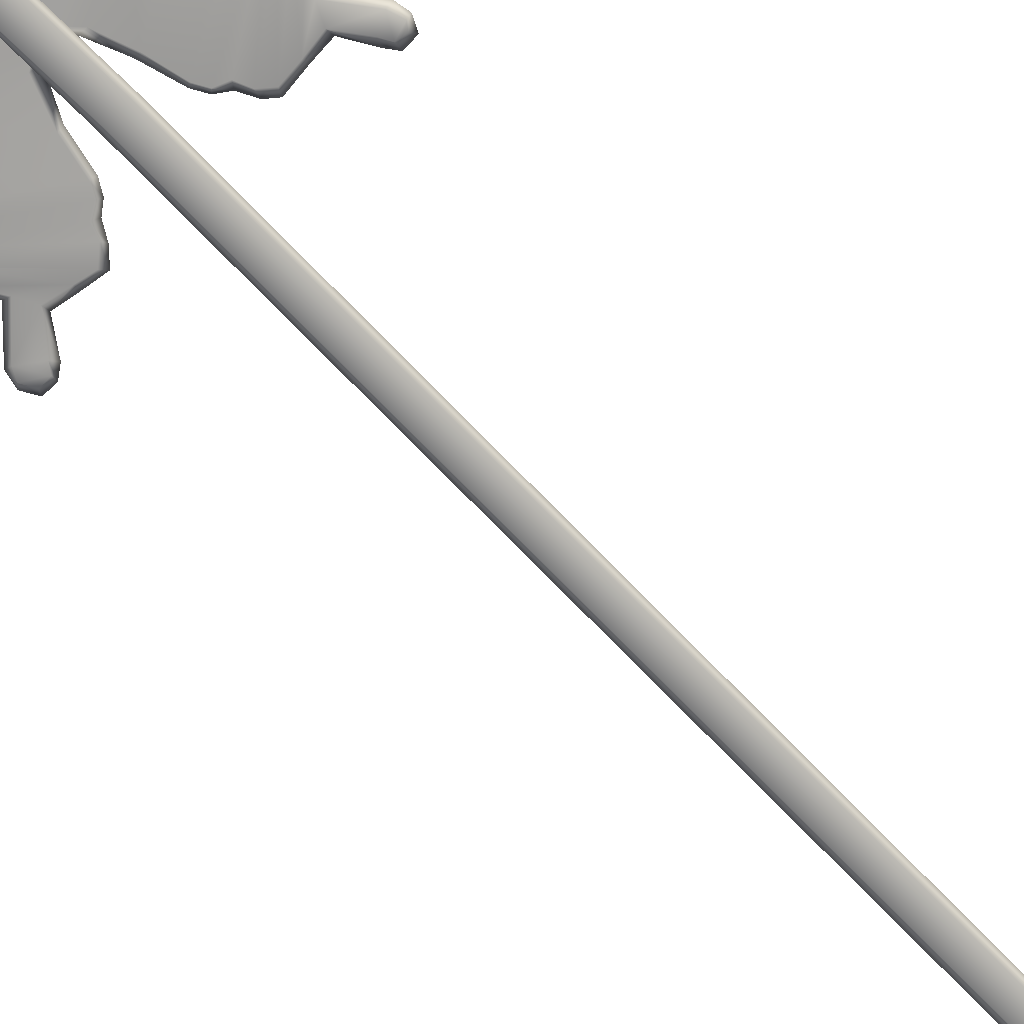
<metadata>
{"format":"obj","ext":"obj","renderer":"f3d","projection":"perspective","resolution":1024,"background":"white","views":[{"elev":-72.1,"azim":-136.2,"up":"+Z"}]}
</metadata>
<code>
g butterflySignB_geo
v 0.08008 0.9263 0.01284
v 0.1149 0.9305 0.01284
v 0.118 0.9243 0.008562
v 0.08008 0.9263 0.01284
v 0.118 0.9243 0.008562
v 0.09601 0.9246 0.008563
v 0.01583 0.8936 0.01284
v 0.02309 0.8626 0.008562
v 0.008067 0.8927 0.008562
v 0.1046 0.9074 0.01284
v 0.08008 0.9263 0.01284
v 0.09601 0.9246 0.008563
v 0.04859 0.8192 0.004281
v 0.05056 0.8041 0.008563
v 0.05216 0.8085 0.004281
v 0.1157 0.7826 0.004281
v 0.1214 0.7705 0.008562
v 0.1204 0.7756 0.004281
v 0.08008 0.9263 0.004281
v 0.09601 0.9246 0.008563
v 0.118 0.9243 0.008562
v 0.08008 0.9263 0.004281
v 0.118 0.9243 0.008562
v 0.1149 0.9305 0.004281
v 0.004741 0.9016 0.004281
v 0.008067 0.8927 0.008562
v 0.01583 0.8936 0.004281
v 0.1046 0.9074 0.004281
v 0.09601 0.9246 0.008563
v 0.08008 0.9263 0.004281
v 0.008067 0.8927 0.008562
v 0.0275 0.8623 0.004281
v 0.01583 0.8936 0.004281
v 0.004741 0.9016 0.01284
v 0.01583 0.8936 0.01284
v 0.008067 0.8927 0.008562
v -0.01464 0.8897 0.008563
v -0.0322 0.8623 0.01284
v -0.02182 0.8899 0.01284
v 0.004741 0.8642 0.008563
v 0.004741 0.8677 0.01284
v 0.007006 0.8711 0.008562
v 0.006691 -2.15e-08 0.004281
v 0.01108 0.8496 1.163e-07
v 0.01166 3.744e-09 1.317e-07
v 0.006691 0.8496 0.004281
v -0.003401 -2.919e-08 0.004281
v 0.01581 1.079 -3.096e-08
v -0.003401 0.8496 0.004281
v -0.01349 0.8496 0.004281
v -0.01349 -3.687e-08 0.004281
v -0.009329 1.077 0.004281
v 0.001958 1.075 0.004281
v 0.01373 1.077 0.004281
v 0.001958 1.106 0.004281
v -0.01236 1.106 0.004281
v 0.01587 1.106 0.004281
v 0.01798 1.108 -1.384e-07
v 0.01109 1.115 -1.41e-07
v 0.001958 1.114 0.004281
v 0.01011 1.113 0.004281
v 0.001958 1.12 3.779e-08
v -0.00571 1.113 0.004281
v -0.006684 1.115 -1.451e-07
v -0.01447 1.108 -1.361e-07
v 0.006691 1.902e-08 -0.004281
v 0.01166 3.744e-09 1.317e-07
v 0.01108 0.8496 1.163e-07
v 0.006691 0.8496 -0.004281
v -0.003401 1.133e-08 -0.004281
v 0.01373 1.077 -0.004281
v 0.01581 1.079 -3.096e-08
v 0.01587 1.106 -0.004281
v 0.01798 1.108 -1.384e-07
v 0.01109 1.115 -1.41e-07
v -0.003401 0.8496 -0.004281
v -0.01349 0.8496 -0.004281
v -0.01349 3.649e-09 -0.004281
v 0.001958 1.075 -0.004281
v -0.009329 1.077 -0.004281
v -0.01236 1.106 -0.004281
v 0.001958 1.106 -0.004281
v 0.001958 1.114 -0.004281
v -0.00571 1.113 -0.004281
v 0.001958 1.12 3.779e-08
v 0.01011 1.113 -0.004281
v -0.01349 -3.687e-08 0.004281
v -0.0176 1.598e-08 1.296e-07
v -0.01726 0.8496 -1.368e-07
v -0.01349 0.8496 0.004281
v -0.01141 1.079 -3.305e-08
v -0.009329 1.077 0.004281
v -0.01236 1.106 0.004281
v -0.01447 1.108 -1.361e-07
v -0.01349 3.649e-09 -0.004281
v -0.01726 0.8496 -1.368e-07
v -0.0176 1.598e-08 1.296e-07
v -0.01349 0.8496 -0.004281
v -0.01141 1.079 -3.305e-08
v -0.009329 1.077 -0.004281
v -0.01236 1.106 -0.004281
v -0.01447 1.108 -1.361e-07
v -0.006684 1.115 -1.451e-07
v -0.00571 1.113 -0.004281
v 0.001958 1.12 3.779e-08
v 0.06332 0.7987 0.01284
v 0.05216 0.8085 0.01284
v 0.1225 0.8577 0.01284
v 0.1159 0.8508 0.01284
v 0.07783 0.8016 0.01284
v 0.117 0.8378 0.01284
v 0.1272 0.8576 0.008563
v 0.1206 0.8498 0.008563
v 0.004741 0.8677 0.01284
v 0.004741 0.9016 0.01284
v 0.008067 0.8927 0.008562
v 0.007006 0.8711 0.008562
v 0.1149 0.9305 0.01284
v 0.1317 0.9366 0.008562
v 0.118 0.9243 0.008562
v 0.1277 0.9422 0.01284
v 0.07007 1.016 0.01284
v 0.1634 0.9939 0.008563
v 0.08008 0.9263 0.01284
v 0.0552 1.006 0.01284
v 0.05707 1.011 0.008563
v 0.1568 0.9929 0.01284
v 0.1749 1.012 0.008563
v 0.06582 1.02 0.008562
v 0.04862 1.024 0.008563
v 0.08358 1.025 0.01284
v 0.08072 1.03 0.008562
v 0.1685 1.01 0.01284
v 0.1841 1.032 0.008563
v 0.1044 1.036 0.01284
v 0.1038 1.042 0.008562
v 0.1292 1.044 0.01284
v 0.1306 1.049 0.008562
v 0.177 1.029 0.01284
v 0.1822 1.041 0.008562
v 0.1751 1.036 0.01284
v 0.1662 1.049 0.008562
v 0.1616 1.045 0.01284
v 0.1225 0.8577 0.01284
v 0.1269 0.8701 0.008562
v 0.1272 0.8576 0.008563
v 0.1218 0.8691 0.01284
v 0.1292 0.8848 0.008563
v 0.05216 0.8085 0.01284
v 0.1239 0.8826 0.01284
v 0.124 0.8945 0.008563
v 0.1191 0.8914 0.01284
v 0.1081 0.9125 0.008563
v 0.1046 0.9074 0.01284
v 0.09601 0.9246 0.008563
v 0.0334 0.8346 0.01284
v 0.03875 0.8252 0.01284
v 0.04859 0.8192 0.01284
v 0.0275 0.8623 0.01284
v 0.05056 0.8041 0.008563
v 0.04375 0.8158 0.008562
v 0.06013 0.7935 0.008563
v 0.0354 0.8223 0.008562
v 0.06332 0.7987 0.01284
v 0.0295 0.8324 0.008563
v 0.07917 0.7962 0.008563
v 0.02309 0.8626 0.008562
v 0.01583 0.8936 0.01284
v 0.07783 0.8016 0.01284
v 0.004741 0.9016 0.01284
v 0.09751 0.7994 0.008562
v 0.09756 0.8056 0.01284
v 0.1128 0.7769 0.008563
v 0.1051 0.8192 0.01284
v 0.117 0.8378 0.01284
v 0.1157 0.7826 0.01284
v 0.1214 0.7705 0.008562
v 0.1314 0.7933 0.01284
v 0.1204 0.7756 0.01284
v 0.133 0.7707 0.008563
v 0.13 0.7755 0.01284
v 0.1395 0.7815 0.008563
v 0.1356 0.7851 0.01284
v 0.1368 0.7941 0.008563
v 0.1113 0.8205 0.008563
v 0.1217 0.8359 0.008563
v 0.1206 0.8498 0.008563
v 0.1159 0.8508 0.01284
v 0.02656 1.035 0.008562
v 0.01373 1.035 0.01284
v 0.01581 1.038 0.008563
v 0.02418 1.032 0.01284
v 0.03213 1.027 0.01284
v 0.00113 1.014 0.01284
v 0.03541 1.03 0.008562
v 0.04454 1.021 0.01284
v 0.001958 1.049 0.01284
v -0.009329 1.035 0.01284
v 0.01329 1.045 0.01284
v 0.001958 1.055 0.008563
v 0.01417 1.048 0.008562
v -0.007733 1.046 0.01284
v -0.009019 1.049 0.008563
v -0.01141 1.038 0.008563
v -0.02594 1.036 0.008563
v -0.003313 0.9053 0.01284
v -0.05975 1.006 0.01284
v -0.03212 1.029 0.01284
v -0.02355 1.033 0.01284
v -0.0354 1.031 0.008563
v -0.04578 1.024 0.01284
v -0.04986 1.026 0.008562
v -0.05985 1.011 0.008563
v -0.06952 1.017 0.01284
v -0.08688 0.9301 0.01284
v -0.01137 0.9008 0.01284
v -0.06735 1.019 0.008563
v -0.003313 0.861 0.01284
v 0.004741 0.8677 0.01284
v -0.02182 0.8899 0.01284
v -0.0322 0.8623 0.01284
v -0.01137 0.8639 0.01284
v -0.01464 0.865 0.008562
v -0.01137 0.86 0.008563
v -0.003313 0.8572 0.008563
v 0.004741 0.8642 0.008563
v -0.0883 1.03 0.01284
v -0.08752 1.033 0.008562
v -0.1153 1.044 0.01284
v -0.1165 1.049 0.008562
v -0.1431 1.053 0.01284
v -0.1463 1.058 0.008563
v -0.165 1.01 0.01284
v -0.1549 0.9929 0.01284
v -0.1611 1.052 0.01284
v -0.1656 1.057 0.008562
v -0.1745 1.043 0.01284
v -0.1816 1.048 0.008563
v -0.1747 1.029 0.01284
v -0.1819 1.032 0.008563
v -0.1714 1.012 0.008563
v -0.1605 0.9939 0.008563
v -0.1324 0.9458 0.01284
v -0.1364 0.9433 0.008562
v -0.1197 0.9357 0.01284
v -0.1227 0.9324 0.008563
v -0.1009 0.9283 0.008563
v -0.1114 0.9144 0.01284
v -0.1149 0.9194 0.008563
v -0.1256 0.8935 0.01284
v -0.1305 0.8966 0.008563
v -0.03909 0.8346 0.01284
v -0.1296 0.8826 0.01284
v -0.1348 0.8848 0.008563
v -0.1286 0.8691 0.01284
v -0.1337 0.8701 0.008562
v -0.04466 0.825 0.01284
v -0.1237 0.8577 0.01284
v -0.1284 0.8576 0.008563
v -0.1241 0.8477 0.01284
v -0.1289 0.8467 0.008562
v -0.1227 0.8378 0.01284
v -0.1273 0.8359 0.008563
v -0.1137 0.8211 0.01284
v -0.1199 0.8223 0.008563
v -0.0875 0.8041 0.01284
v -0.06915 0.8024 0.01284
v -0.05984 0.81 0.01284
v -0.1354 0.7933 0.01284
v -0.1408 0.7941 0.008563
v -0.107 0.807 0.01284
v -0.05501 0.821 0.01284
v -0.1392 0.7823 0.01284
v -0.1431 0.7824 0.008562
v -0.1354 0.7771 0.01284
v -0.1381 0.7723 0.008563
v -0.1272 0.7784 0.01284
v -0.1261 0.7717 0.008563
v -0.1226 0.7865 0.01284
v -0.12 0.7797 0.008563
v -0.107 0.8007 0.008563
v -0.08883 0.7993 0.008563
v -0.0662 0.7965 0.008563
v -0.05772 0.8033 0.008563
v -0.05118 0.8157 0.008563
v -0.04153 0.8222 0.008562
v -0.0355 0.8324 0.008563
v -0.02645 0.8626 0.008562
v -0.01464 0.8897 0.008563
v 0.01581 1.038 0.008563
v 0.01373 1.035 0.01284
v 0.01329 1.045 0.01284
v 0.01417 1.048 0.008562
v 0.06332 0.7987 0.004281
v 0.1225 0.8577 0.004281
v 0.05216 0.8085 0.004281
v 0.1159 0.8508 0.004281
v 0.07783 0.8016 0.004281
v 0.1272 0.8576 0.008563
v 0.117 0.8378 0.004281
v 0.1206 0.8498 0.008563
v 0.007006 0.8711 0.008562
v 0.008067 0.8927 0.008562
v 0.004741 0.9016 0.004281
v 0.004741 0.8677 0.004281
v 0.004741 0.8642 0.008563
v -0.003313 0.8572 0.008563
v -0.003313 0.861 0.004281
v 0.05216 0.8085 0.004281
v 0.05056 0.8041 0.008563
v 0.06013 0.7935 0.008563
v 0.06332 0.7987 0.004281
v 0.07917 0.7962 0.008563
v 0.07783 0.8016 0.004281
v 0.09751 0.7994 0.008562
v 0.09756 0.8056 0.004281
v 0.1128 0.7769 0.008563
v 0.1051 0.8192 0.004281
v 0.117 0.8378 0.004281
v 0.1157 0.7826 0.004281
v 0.1214 0.7705 0.008562
v 0.1314 0.7933 0.004281
v 0.1204 0.7756 0.004281
v 0.133 0.7707 0.008563
v 0.1217 0.8359 0.008563
v 0.1206 0.8498 0.008563
v 0.1113 0.8205 0.008563
v 0.1368 0.7941 0.008563
v 0.1356 0.7851 0.004281
v 0.1395 0.7815 0.008563
v 0.13 0.7755 0.004281
v 0.1149 0.9305 0.004281
v 0.118 0.9243 0.008562
v 0.1317 0.9366 0.008562
v 0.1277 0.9422 0.004281
v 0.07007 1.016 0.004281
v 0.1634 0.9939 0.008563
v 0.08008 0.9263 0.004281
v 0.1568 0.9929 0.004281
v 0.1749 1.012 0.008563
v 0.1685 1.01 0.004281
v 0.1841 1.032 0.008563
v 0.08358 1.025 0.004281
v 0.177 1.029 0.004281
v 0.1822 1.041 0.008562
v 0.1751 1.036 0.004281
v 0.1662 1.049 0.008562
v 0.1292 1.044 0.004281
v 0.1616 1.045 0.004281
v 0.1306 1.049 0.008562
v 0.1038 1.042 0.008562
v 0.1044 1.036 0.004281
v 0.08072 1.03 0.008562
v 0.06582 1.02 0.008562
v 0.05707 1.011 0.008563
v 0.0552 1.006 0.004281
v 0.04862 1.024 0.008563
v 0.04454 1.021 0.004281
v 0.03541 1.03 0.008562
v 0.03213 1.027 0.004281
v 0.02656 1.035 0.008562
v 0.02418 1.032 0.004281
v 0.01373 1.035 0.004281
v 0.00113 1.014 0.004281
v 0.004741 0.9016 0.004281
v 0.001958 1.049 0.004281
v 0.01079 1.046 0.004281
v 0.01583 0.8936 0.004281
v 0.0275 0.8623 0.004281
v 0.1046 0.9074 0.004281
v -0.003313 0.9053 0.004281
v -0.05975 1.006 0.004281
v 0.004741 0.8677 0.004281
v -0.003313 0.861 0.004281
v -0.01137 0.9008 0.004281
v -0.08688 0.9301 0.004281
v -0.06952 1.017 0.004281
v -0.01137 0.8639 0.004281
v -0.003313 0.8572 0.008563
v -0.01137 0.86 0.008563
v -0.01464 0.865 0.008562
v -0.02182 0.8899 0.004281
v -0.0322 0.8623 0.004281
v -0.02645 0.8626 0.008562
v -0.0355 0.8324 0.008563
v -0.03909 0.8346 0.004281
v -0.04153 0.8222 0.008562
v -0.1114 0.9144 0.004281
v -0.04466 0.825 0.004281
v -0.05118 0.8157 0.008563
v -0.05501 0.821 0.004281
v -0.05772 0.8033 0.008563
v -0.05984 0.81 0.004281
v -0.0662 0.7965 0.008563
v -0.1286 0.8691 0.004281
v -0.1296 0.8826 0.004281
v -0.06915 0.8024 0.004281
v -0.08883 0.7993 0.008563
v -0.1256 0.8935 0.004281
v -0.1237 0.8577 0.004281
v -0.0875 0.8041 0.004281
v -0.107 0.8007 0.008563
v -0.1241 0.8477 0.004281
v -0.107 0.807 0.004281
v -0.12 0.7797 0.008563
v -0.1226 0.7865 0.004281
v -0.1261 0.7717 0.008563
v -0.1272 0.7784 0.004281
v -0.1381 0.7723 0.008563
v -0.1354 0.7933 0.004281
v -0.1137 0.8211 0.004281
v -0.1354 0.7771 0.004281
v -0.1431 0.7824 0.008562
v -0.1392 0.7823 0.004281
v -0.1408 0.7941 0.008563
v -0.1199 0.8223 0.008563
v -0.1273 0.8359 0.008563
v -0.1227 0.8378 0.004281
v -0.1289 0.8467 0.008562
v -0.1284 0.8576 0.008563
v -0.1337 0.8701 0.008562
v -0.1348 0.8848 0.008563
v -0.1305 0.8966 0.008563
v -0.1149 0.9194 0.008563
v -0.1009 0.9283 0.008563
v -0.1227 0.9324 0.008563
v -0.1197 0.9357 0.004281
v -0.1364 0.9433 0.008562
v -0.1324 0.9458 0.004281
v -0.1605 0.9939 0.008563
v -0.1549 0.9929 0.004281
v -0.1714 1.012 0.008563
v -0.165 1.01 0.004281
v -0.1819 1.032 0.008563
v -0.0883 1.03 0.004281
v -0.1747 1.029 0.004281
v -0.1816 1.048 0.008563
v -0.1745 1.043 0.004281
v -0.1656 1.057 0.008562
v -0.1431 1.053 0.004281
v -0.1611 1.052 0.004281
v -0.1463 1.058 0.008563
v -0.1165 1.049 0.008562
v -0.1153 1.044 0.004281
v -0.08752 1.033 0.008562
v -0.06735 1.019 0.008563
v -0.05985 1.011 0.008563
v -0.04986 1.026 0.008562
v -0.04578 1.024 0.004281
v -0.0354 1.031 0.008563
v -0.03212 1.029 0.004281
v -0.02594 1.036 0.008563
v -0.02355 1.033 0.004281
v -0.009329 1.035 0.004281
v -0.01141 1.038 0.008563
v -0.009019 1.049 0.008563
v -0.007079 1.046 0.004505
v 0.001958 1.055 0.008563
v 0.01417 1.048 0.008562
v 0.01581 1.038 0.008563
v 0.01581 1.038 0.008563
v 0.01079 1.046 0.004281
v 0.01373 1.035 0.004281
v 0.02656 1.035 0.008562
v 0.02418 1.032 0.004281
v 0.1225 0.8577 0.004281
v 0.1272 0.8576 0.008563
v 0.1269 0.8701 0.008562
v 0.1218 0.8691 0.004281
v 0.05216 0.8085 0.004281
v 0.1292 0.8848 0.008563
v 0.04859 0.8192 0.004281
v 0.1239 0.8826 0.004281
v 0.124 0.8945 0.008563
v 0.03875 0.8252 0.004281
v 0.1191 0.8914 0.004281
v 0.1081 0.9125 0.008563
v 0.04375 0.8158 0.008562
v 0.05056 0.8041 0.008563
v 0.0354 0.8223 0.008562
v 0.0334 0.8346 0.004281
v 0.0295 0.8324 0.008563
v 0.09601 0.9246 0.008563
v 0.02309 0.8626 0.008562
v 0.008067 0.8927 0.008562
v -0.01464 0.865 0.008562
v -0.01464 0.8897 0.008563
v -0.01137 0.9008 0.01284
v -0.02182 0.8899 0.01284
v -0.01137 0.8639 0.004281
v -0.01137 0.9008 0.004281
v -0.01464 0.8897 0.008563
v -0.01464 0.865 0.008562
v -0.02182 0.8899 0.004281
v -0.02645 0.8626 0.008562
v -0.01464 0.8897 0.008563
v -0.01137 0.9008 0.004281
g butterflySignB_geo_0
f 3 2 1
f 6 5 4
f 9 8 7
f 12 11 10
f 15 14 13
f 18 17 16
f 21 20 19
f 24 23 22
f 27 26 25
f 30 29 28
f 33 32 31
f 36 35 34
f 39 38 37
f 42 41 40
f 45 44 43
f 44 46 43
f 43 46 47
f 44 48 46
f 46 49 47
f 49 50 47
f 50 51 47
f 50 49 52
f 53 49 46
f 49 53 52
f 48 54 46
f 54 53 46
f 52 53 55
f 53 54 55
f 56 52 55
f 57 54 48
f 54 57 55
f 58 57 48
f 58 59 57
f 60 55 57
f 55 60 56
f 59 61 57
f 61 60 57
f 59 62 61
f 62 60 61
f 60 62 63
f 60 63 56
f 62 64 63
f 63 64 56
f 64 65 56
f 68 67 66
f 69 68 66
f 69 66 70
f 69 71 68
f 71 72 68
f 71 73 72
f 73 74 72
f 75 74 73
f 76 69 70
f 69 76 71
f 77 76 70
f 78 77 70
f 76 79 71
f 79 76 77
f 73 71 79
f 80 79 77
f 80 81 79
f 81 82 79
f 82 73 79
f 83 82 81
f 82 83 73
f 84 83 81
f 85 83 84
f 86 75 73
f 83 86 73
f 85 75 86
f 83 85 86
f 89 88 87
f 90 89 87
f 91 89 90
f 92 91 90
f 92 93 91
f 93 94 91
f 97 96 95
f 96 98 95
f 96 99 98
f 99 100 98
f 101 100 99
f 102 101 99
f 102 103 101
f 103 104 101
f 103 105 104
f 108 107 106
f 109 108 106
f 109 106 110
f 111 109 110
f 112 108 109
f 113 112 109
f 116 115 114
f 117 116 114
f 120 119 118
f 119 121 118
f 118 121 122
f 119 123 121
f 118 122 124
f 122 125 124
f 126 125 122
f 123 127 121
f 121 127 122
f 123 128 127
f 129 126 122
f 126 130 125
f 129 122 131
f 127 131 122
f 132 129 131
f 128 133 127
f 127 133 131
f 128 134 133
f 132 131 135
f 133 135 131
f 136 132 135
f 136 135 137
f 135 133 137
f 138 136 137
f 134 139 133
f 133 139 137
f 134 140 139
f 140 141 139
f 139 141 137
f 140 142 141
f 138 137 143
f 141 143 137
f 142 138 143
f 142 143 141
f 146 145 144
f 145 147 144
f 145 148 147
f 144 147 149
f 148 150 147
f 148 151 150
f 151 152 150
f 151 153 152
f 153 154 152
f 153 155 154
f 150 152 156
f 156 152 154
f 147 150 157
f 157 150 156
f 147 158 149
f 158 147 157
f 159 156 154
f 159 154 124
f 160 149 158
f 161 160 158
f 161 158 157
f 160 162 149
f 163 161 157
f 163 157 156
f 162 164 149
f 165 163 156
f 165 156 159
f 162 166 164
f 167 165 159
f 167 159 168
f 168 159 124
f 166 169 164
f 170 168 124
f 166 171 169
f 125 170 124
f 171 172 169
f 171 173 172
f 172 174 169
f 174 175 169
f 173 176 172
f 173 177 176
f 172 176 178
f 174 172 178
f 177 179 176
f 176 179 178
f 177 180 179
f 180 181 179
f 180 182 181
f 183 179 181
f 182 183 181
f 179 183 178
f 182 184 183
f 184 178 183
f 184 185 178
f 185 174 178
f 185 186 174
f 186 175 174
f 186 187 175
f 187 188 175
f 191 190 189
f 190 192 189
f 189 192 193
f 193 192 190
f 194 193 190
f 195 189 193
f 195 193 196
f 130 195 196
f 130 196 125
f 125 196 193
f 194 125 193
f 194 190 197
f 198 194 197
f 190 199 197
f 200 197 199
f 201 200 199
f 197 200 202
f 202 198 197
f 200 203 202
f 198 202 203
f 204 198 203
f 198 204 205
f 194 206 125
f 206 170 125
f 194 207 206
f 194 208 207
f 194 198 208
f 209 198 205
f 198 209 208
f 209 205 208
f 205 210 208
f 208 210 211
f 208 211 207
f 210 212 211
f 211 212 207
f 212 213 207
f 207 213 214
f 207 214 215
f 216 207 215
f 207 216 206
f 213 217 214
f 170 206 218
f 219 170 218
f 220 216 215
f 221 220 215
f 206 216 222
f 218 206 222
f 222 216 223
f 222 223 224
f 222 224 225
f 218 222 225
f 219 218 225
f 226 219 225
f 214 217 227
f 217 228 227
f 227 228 229
f 228 230 229
f 229 230 231
f 230 232 231
f 229 233 227
f 233 229 231
f 227 234 214
f 233 234 227
f 231 232 235
f 232 236 235
f 235 236 237
f 235 237 231
f 236 238 237
f 237 239 231
f 237 238 239
f 239 233 231
f 238 240 239
f 239 240 233
f 240 241 233
f 233 241 234
f 241 242 234
f 234 242 243
f 234 243 214
f 242 244 243
f 243 245 214
f 243 244 245
f 244 246 245
f 214 245 215
f 245 246 215
f 246 247 215
f 215 247 248
f 247 249 248
f 248 221 215
f 248 249 250
f 249 251 250
f 250 252 248
f 252 221 248
f 250 251 253
f 250 253 252
f 251 254 253
f 253 254 255
f 254 256 255
f 253 257 252
f 253 255 257
f 255 256 258
f 256 259 258
f 258 259 260
f 259 261 260
f 260 261 262
f 261 263 262
f 262 263 264
f 263 265 264
f 260 262 266
f 262 264 266
f 258 260 267
f 267 260 266
f 255 258 268
f 268 258 267
f 264 265 269
f 265 270 269
f 264 271 266
f 271 264 269
f 272 255 268
f 255 272 257
f 269 270 273
f 270 274 273
f 273 274 275
f 274 276 275
f 277 273 275
f 275 276 277
f 273 277 269
f 276 278 277
f 277 279 269
f 277 278 279
f 279 271 269
f 278 280 279
f 279 280 271
f 280 281 271
f 271 281 266
f 281 282 266
f 266 282 267
f 282 283 267
f 267 283 268
f 283 284 268
f 268 284 272
f 284 285 272
f 272 285 257
f 285 286 257
f 257 286 252
f 286 287 252
f 252 287 221
f 287 288 221
f 221 288 289
f 292 291 290
f 293 292 290
f 296 295 294
f 295 297 294
f 294 297 298
f 295 299 297
f 297 300 298
f 299 301 297
f 297 301 300
f 304 303 302
f 305 304 302
f 305 302 306
f 305 306 307
f 308 305 307
f 311 310 309
f 312 311 309
f 313 311 312
f 314 313 312
f 315 313 314
f 316 315 314
f 317 315 316
f 318 316 314
f 319 318 314
f 320 317 316
f 321 317 320
f 320 316 322
f 316 318 322
f 323 320 322
f 324 321 323
f 319 325 318
f 326 325 319
f 325 327 318
f 318 327 322
f 327 328 322
f 322 328 329
f 329 323 322
f 328 330 329
f 331 324 323
f 323 329 331
f 330 324 331
f 329 330 331
f 334 333 332
f 335 334 332
f 335 332 336
f 337 334 335
f 336 332 338
f 339 337 335
f 339 335 336
f 340 337 339
f 341 340 339
f 342 340 341
f 343 339 336
f 341 339 343
f 344 342 341
f 345 342 344
f 346 345 344
f 347 345 346
f 344 341 348
f 346 344 348
f 349 347 346
f 349 346 348
f 350 347 349
f 348 350 349
f 351 350 348
f 341 352 348
f 352 351 348
f 352 341 343
f 353 351 352
f 343 353 352
f 354 353 343
f 336 354 343
f 355 354 336
f 356 355 336
f 357 355 356
f 356 336 338
f 358 357 356
f 359 357 358
f 360 359 358
f 361 359 360
f 362 361 360
f 362 360 363
f 360 358 364
f 358 356 364
f 360 364 363
f 356 365 364
f 365 356 338
f 363 364 366
f 367 363 366
f 368 365 338
f 369 368 338
f 370 369 338
f 365 371 364
f 372 364 371
f 371 365 373
f 374 371 373
f 375 371 374
f 375 372 371
f 372 375 376
f 377 372 376
f 378 375 374
f 378 374 379
f 380 378 379
f 381 378 380
f 375 382 376
f 382 383 376
f 384 383 382
f 384 385 383
f 385 386 383
f 385 387 386
f 383 388 376
f 383 386 388
f 387 389 386
f 387 390 389
f 390 391 389
f 390 392 391
f 392 393 391
f 392 394 393
f 391 395 389
f 395 391 393
f 389 396 386
f 395 396 389
f 394 397 393
f 394 398 397
f 386 399 388
f 396 399 386
f 400 395 393
f 400 393 397
f 398 401 397
f 398 402 401
f 403 400 397
f 403 397 401
f 402 404 401
f 402 405 404
f 405 406 404
f 405 407 406
f 407 408 406
f 407 409 408
f 404 406 410
f 406 408 410
f 404 411 401
f 411 404 410
f 409 412 408
f 409 413 412
f 414 408 412
f 413 414 412
f 408 414 410
f 413 415 414
f 415 410 414
f 415 416 410
f 416 411 410
f 416 417 411
f 411 418 401
f 417 418 411
f 417 419 418
f 418 403 401
f 419 403 418
f 419 420 403
f 420 400 403
f 420 421 400
f 421 395 400
f 421 422 395
f 422 396 395
f 422 423 396
f 423 399 396
f 423 424 399
f 424 388 399
f 424 425 388
f 425 376 388
f 425 426 376
f 426 427 376
f 426 428 427
f 427 377 376
f 428 429 427
f 427 429 377
f 428 430 429
f 430 431 429
f 429 431 377
f 430 432 431
f 432 433 431
f 432 434 433
f 431 435 377
f 431 433 435
f 434 436 433
f 434 437 436
f 437 438 436
f 437 439 438
f 433 436 440
f 436 438 440
f 439 441 438
f 438 441 440
f 439 442 441
f 442 440 441
f 442 443 440
f 444 433 440
f 443 444 440
f 433 444 435
f 443 445 444
f 445 435 444
f 445 446 435
f 446 377 435
f 446 447 377
f 447 372 377
f 447 448 372
f 448 449 372
f 448 450 449
f 372 449 364
f 450 451 449
f 449 451 364
f 450 452 451
f 451 453 364
f 452 453 451
f 453 454 364
f 454 453 452
f 455 454 452
f 454 455 456
f 364 454 366
f 457 454 456
f 454 457 366
f 456 458 457
f 458 366 457
f 366 458 367
f 458 459 367
f 367 459 460
f 463 462 461
f 463 461 464
f 465 463 464
f 468 467 466
f 469 468 466
f 469 466 470
f 471 468 469
f 472 469 470
f 473 471 469
f 474 471 473
f 469 472 475
f 473 469 475
f 476 474 473
f 477 474 476
f 472 478 475
f 479 478 472
f 478 480 475
f 473 475 481
f 475 480 481
f 476 473 481
f 480 482 481
f 370 477 476
f 476 481 370
f 483 477 370
f 481 369 370
f 481 482 369
f 482 484 369
f 369 484 485
f 488 487 486
f 489 487 488
f 492 491 490
f 493 492 490
f 496 495 494
f 496 494 497

</code>
